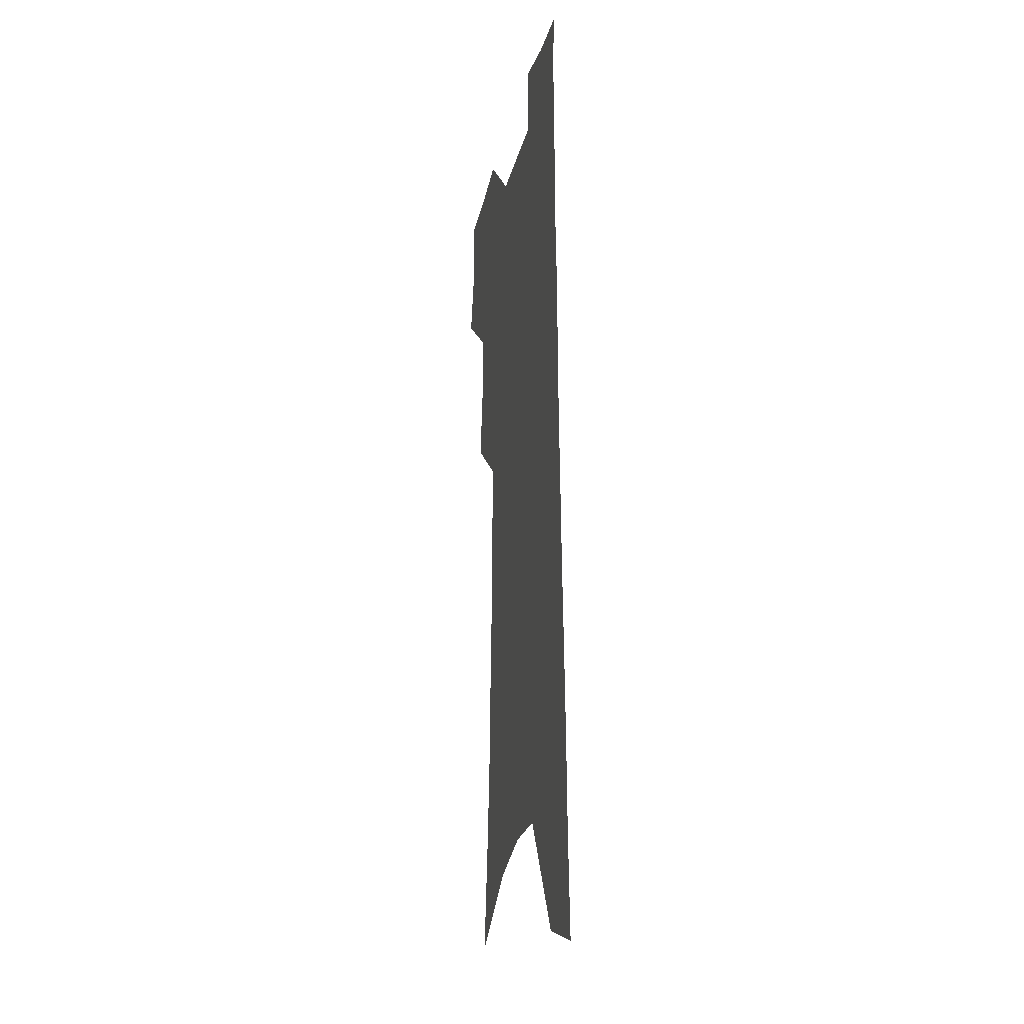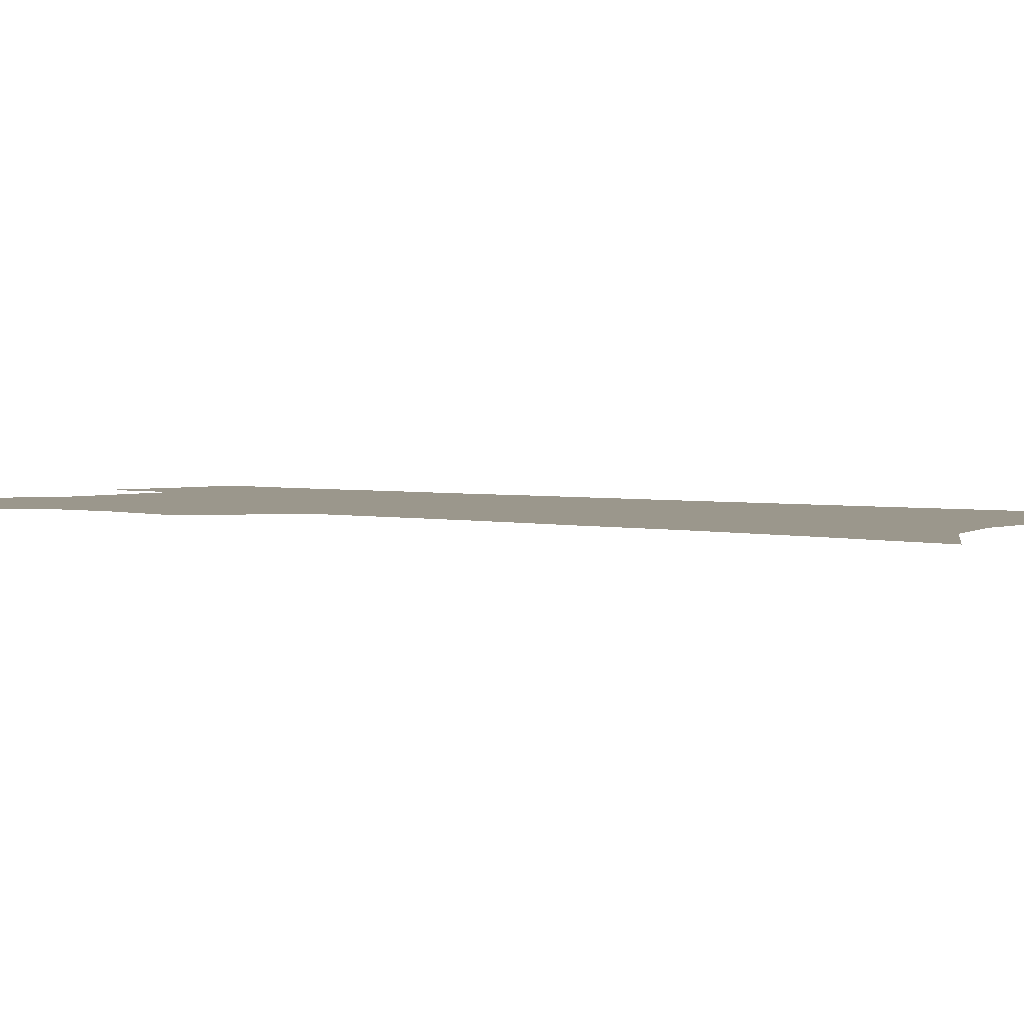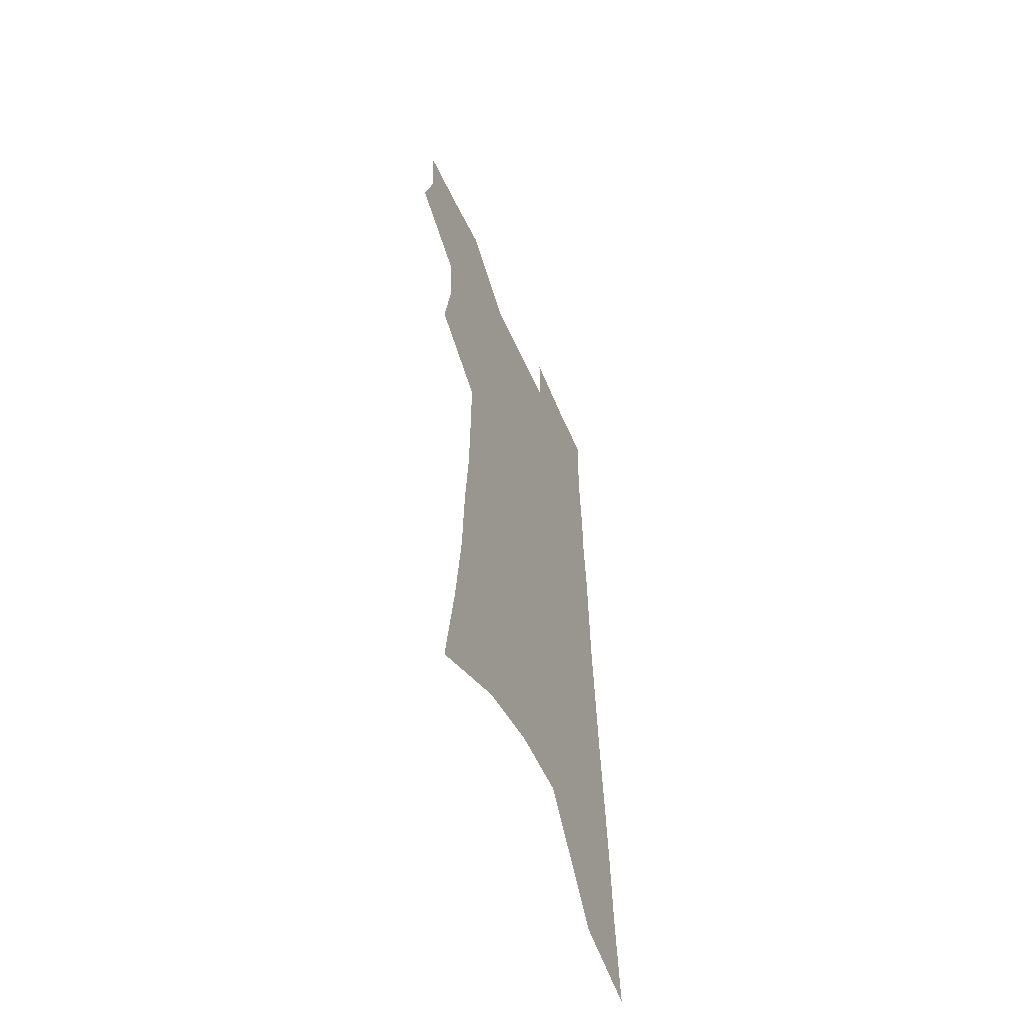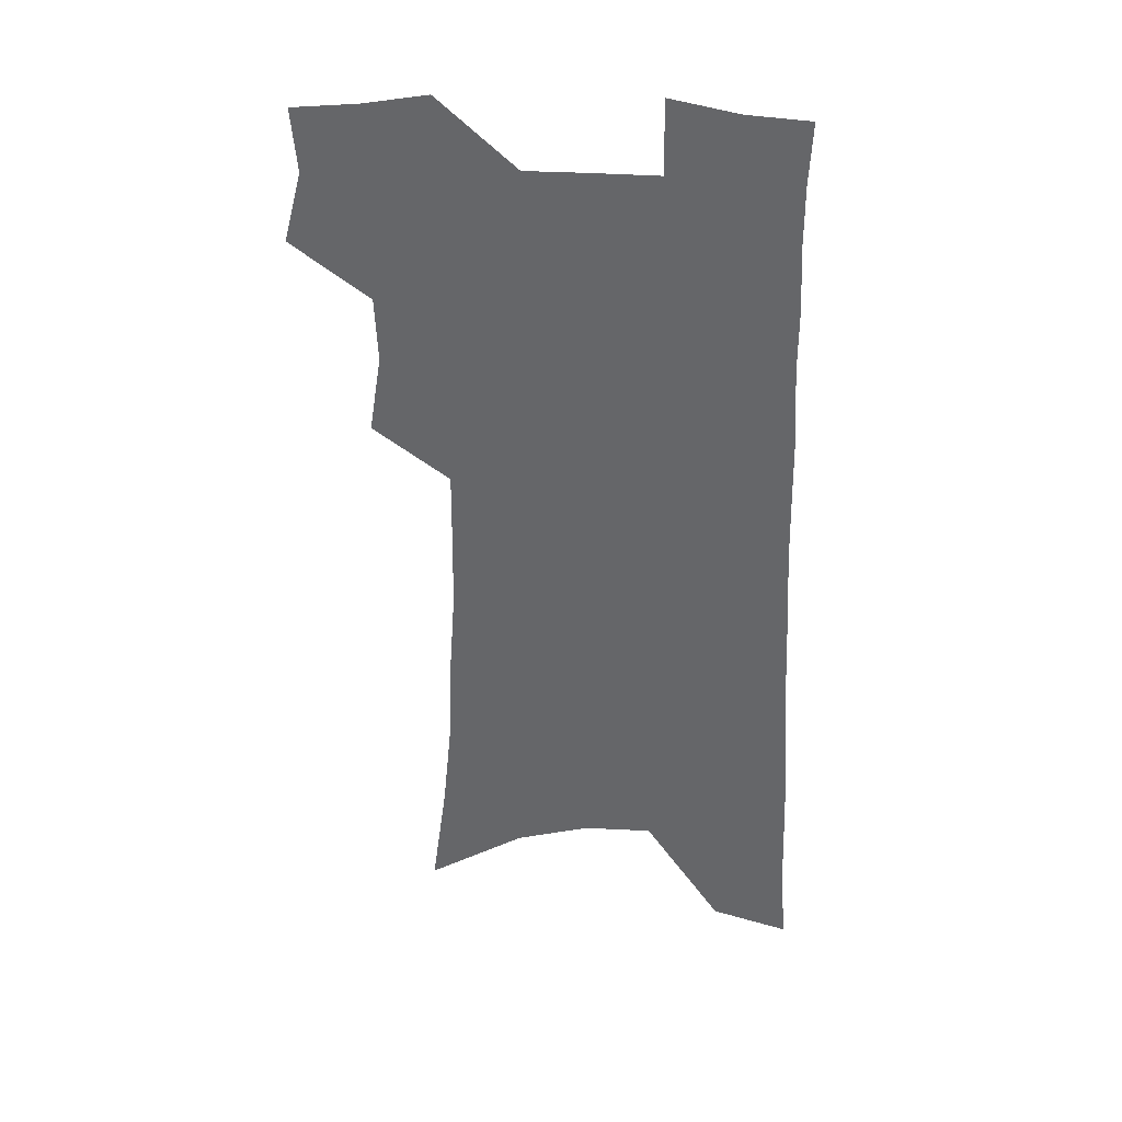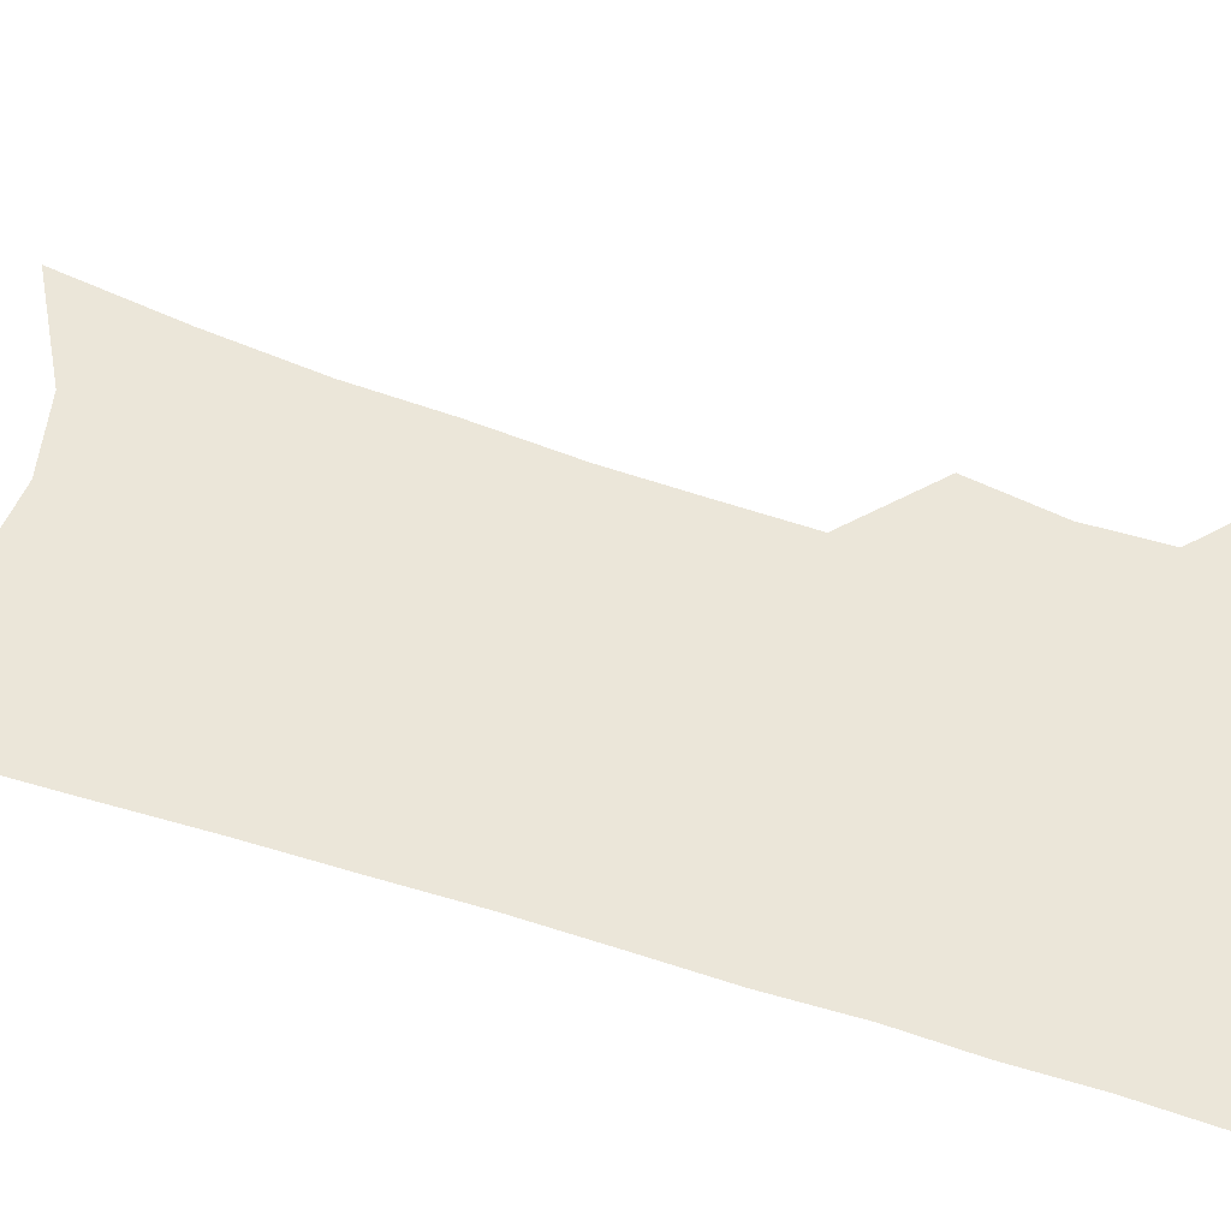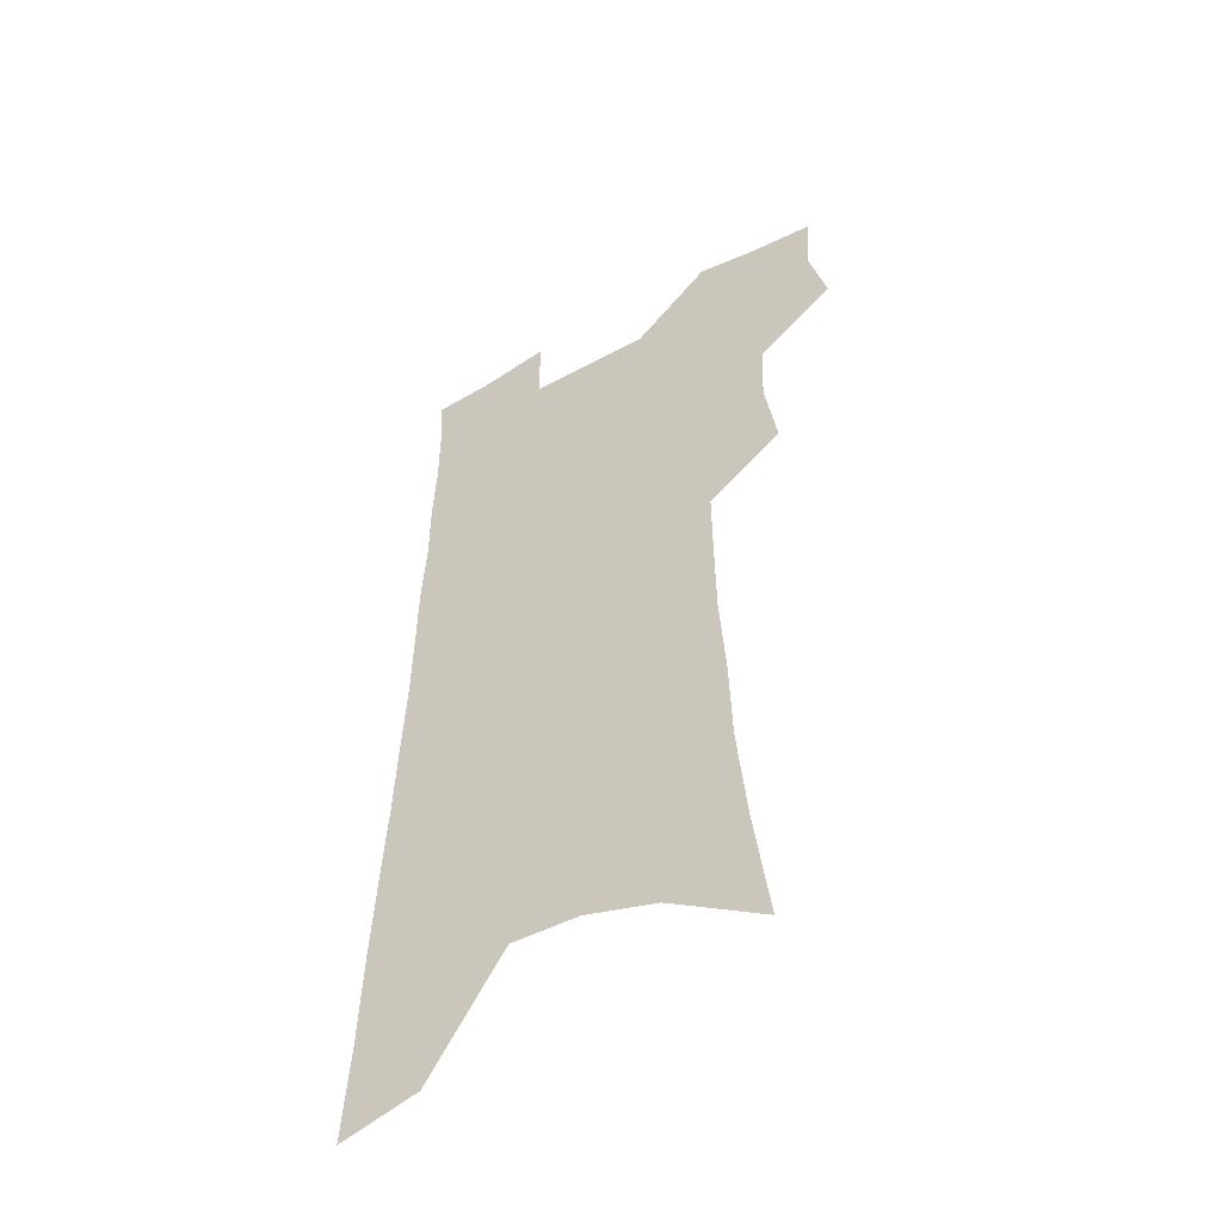
<metadata>
{"format":"obj","ext":"obj","renderer":"f3d","projection":"perspective","resolution":1024,"background":"white","views":[{"elev":-21.4,"azim":78.1,"up":"+Y"},{"elev":2.7,"azim":-50.7,"up":"+Z"},{"elev":-58.6,"azim":-65.9,"up":"+Y"},{"elev":37.4,"azim":5.6,"up":"+Y"},{"elev":48.0,"azim":111.8,"up":"+Z"},{"elev":-50.7,"azim":-148.9,"up":"+Y"}]}
</metadata>
<code>
v 487 500.8 0
v 494.4 529.6 0
v 492.1 555.5 0
v 515.1 418.5 0
v 520 450.6 0
v 518.8 477.4 0
v 524.6 506.5 0
v 522.1 531.8 0
v 518.6 558.2 0
v 531.7 172.3 0
v 537.9 219.6 0
v 541.9 261.3 0
v 543 296.8 0
v 545.5 333.4 0
v 545.9 365.3 0
v 546.1 395.7 0
v 549.3 427.5 0
v 549.2 454.6 0
v 550.6 482 0
v 550.8 507.9 0
v 548.7 533.8 0
v 544.3 562.9 0
v 571.8 197.4 0
v 573.2 237 0
v 573.7 273 0
v 573.5 306.4 0
v 575 341.3 0
v 575.8 373.1 0
v 576.2 402.7 0
v 576.1 430.2 0
v 576.4 457.1 0
v 577.1 483.4 0
v 577.9 508.8 0
v 576 534.4 0
v 602.2 206.5 0
v 601.7 242.1 0
v 601.9 279.1 0
v 601.8 312.7 0
v 601.8 344.4 0
v 602.1 375.1 0
v 602.3 405.4 0
v 602.7 433.4 0
v 602.9 459.5 0
v 602.7 484.4 0
v 602.8 509.6 0
v 602.1 534.9 0
v 630.5 207.5 0
v 629.5 246.1 0
v 628.8 280.9 0
v 628.3 313.8 0
v 627.8 345.8 0
v 628.2 373.5 0
v 627.5 405.8 0
v 627.7 432.8 0
v 627.4 459.6 0
v 627.9 484.3 0
v 627.8 510 0
v 627.8 535 0
v 627.6 565.5 0
v 662.5 158.8 0
v 659.7 202.3 0
v 657.9 241 0
v 656.3 277.3 0
v 655.9 309.8 0
v 654.1 343.6 0
v 654.3 372.7 0
v 654.9 401 0
v 653.2 431.2 0
v 653.5 457.6 0
v 653.5 483.7 0
v 652.8 509.7 0
v 653.3 534.6 0
v 655.2 560.3 0
v 694.4 150 0
v 691.7 191.7 0
v 690.4 229.1 0
v 688.4 265.9 0
v 686.4 301.2 0
v 685 334.5 0
v 683.4 366.5 0
v 682.8 396.6 0
v 682.4 425.7 0
v 680.6 455 0
v 680.7 481.5 0
v 679.4 508.4 0
v 679.4 533.8 0
v 680.6 558.9 0
f 6 7 1
f 1 7 2
f 7 8 2
f 2 8 3
f 8 9 3
f 16 17 4
f 4 17 5
f 17 18 5
f 5 18 6
f 18 19 6
f 6 19 7
f 19 20 7
f 7 20 8
f 20 21 8
f 8 21 9
f 21 22 9
f 10 23 11
f 23 24 11
f 11 24 12
f 24 25 12
f 12 25 13
f 25 26 13
f 13 26 14
f 26 27 14
f 14 27 15
f 27 28 15
f 15 28 16
f 28 29 16
f 16 29 17
f 29 30 17
f 17 30 18
f 30 31 18
f 18 31 19
f 31 32 19
f 19 32 20
f 32 33 20
f 20 33 21
f 33 34 21
f 21 34 22
f 23 35 24
f 35 36 24
f 24 36 25
f 36 37 25
f 25 37 26
f 37 38 26
f 26 38 27
f 38 39 27
f 27 39 28
f 39 40 28
f 28 40 29
f 40 41 29
f 29 41 30
f 41 42 30
f 30 42 31
f 42 43 31
f 31 43 32
f 43 44 32
f 32 44 33
f 44 45 33
f 33 45 34
f 45 46 34
f 35 47 36
f 47 48 36
f 36 48 37
f 48 49 37
f 37 49 38
f 49 50 38
f 38 50 39
f 50 51 39
f 39 51 40
f 51 52 40
f 40 52 41
f 52 53 41
f 41 53 42
f 53 54 42
f 42 54 43
f 54 55 43
f 43 55 44
f 55 56 44
f 44 56 45
f 56 57 45
f 45 57 46
f 57 58 46
f 60 61 47
f 47 61 48
f 61 62 48
f 48 62 49
f 62 63 49
f 49 63 50
f 63 64 50
f 50 64 51
f 64 65 51
f 51 65 52
f 65 66 52
f 52 66 53
f 66 67 53
f 53 67 54
f 67 68 54
f 54 68 55
f 68 69 55
f 55 69 56
f 69 70 56
f 56 70 57
f 70 71 57
f 57 71 58
f 71 72 58
f 58 72 59
f 72 73 59
f 60 74 61
f 74 75 61
f 61 75 62
f 75 76 62
f 62 76 63
f 76 77 63
f 63 77 64
f 77 78 64
f 64 78 65
f 78 79 65
f 65 79 66
f 79 80 66
f 66 80 67
f 80 81 67
f 67 81 68
f 81 82 68
f 68 82 69
f 82 83 69
f 69 83 70
f 83 84 70
f 70 84 71
f 84 85 71
f 71 85 72
f 85 86 72
f 72 86 73
f 86 87 73

</code>
